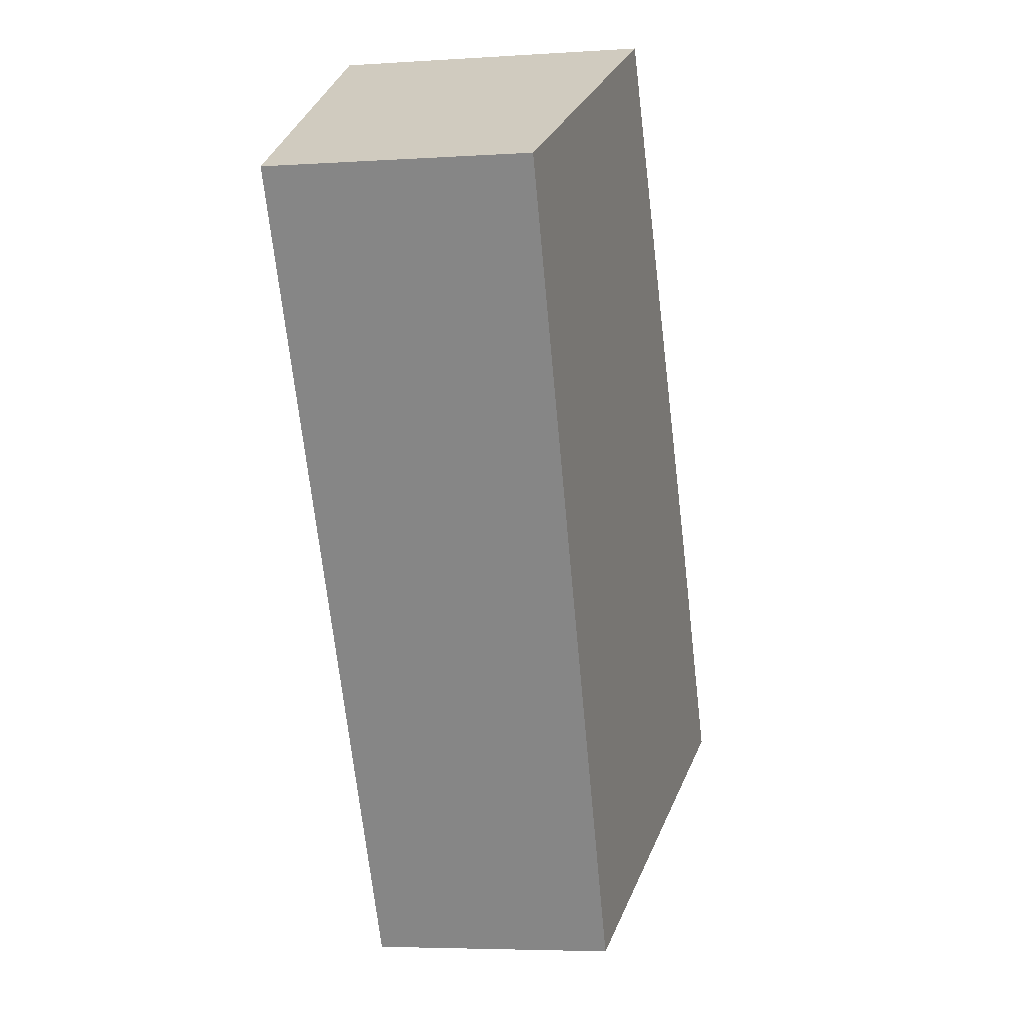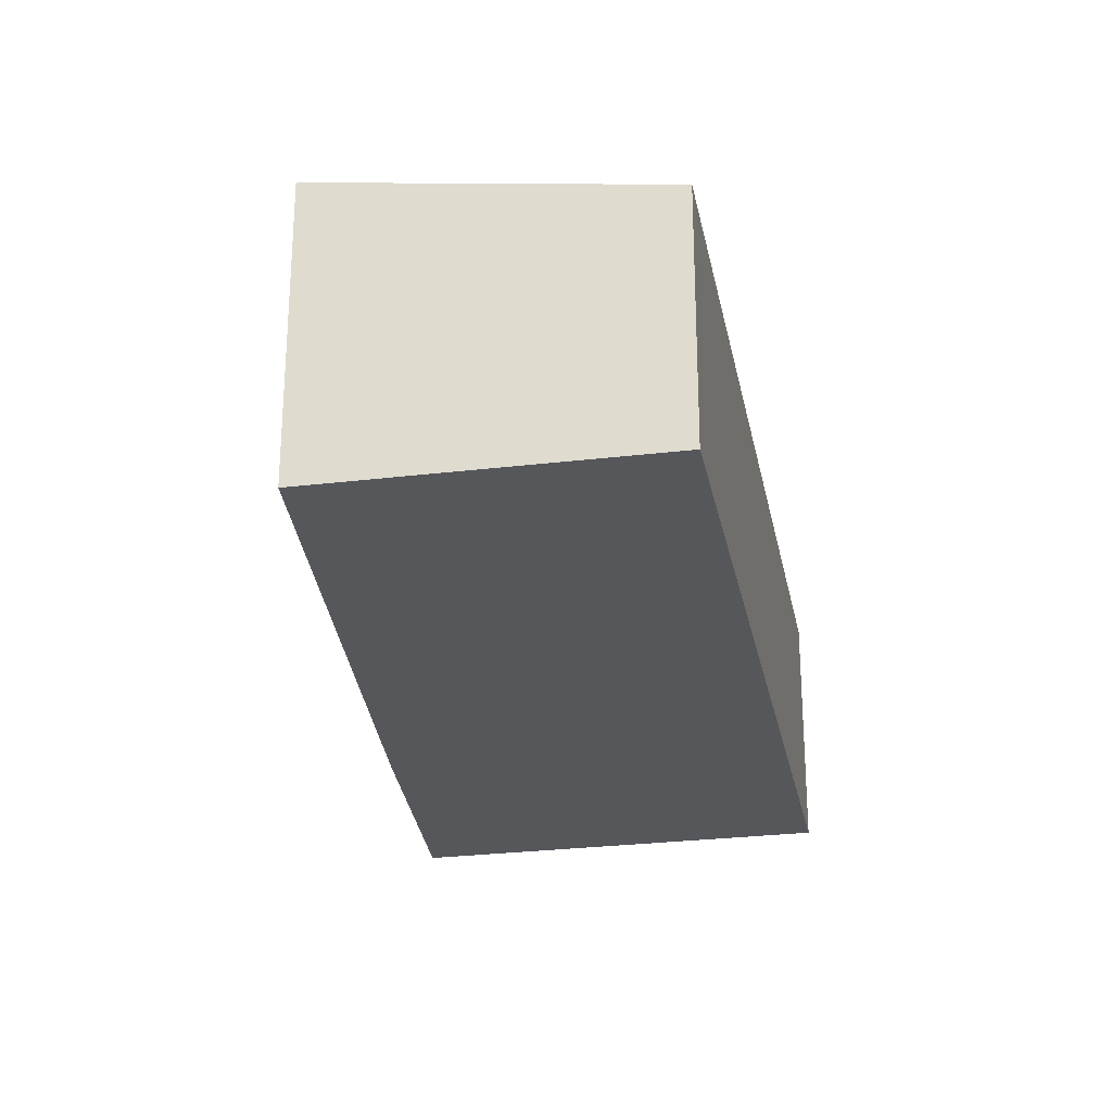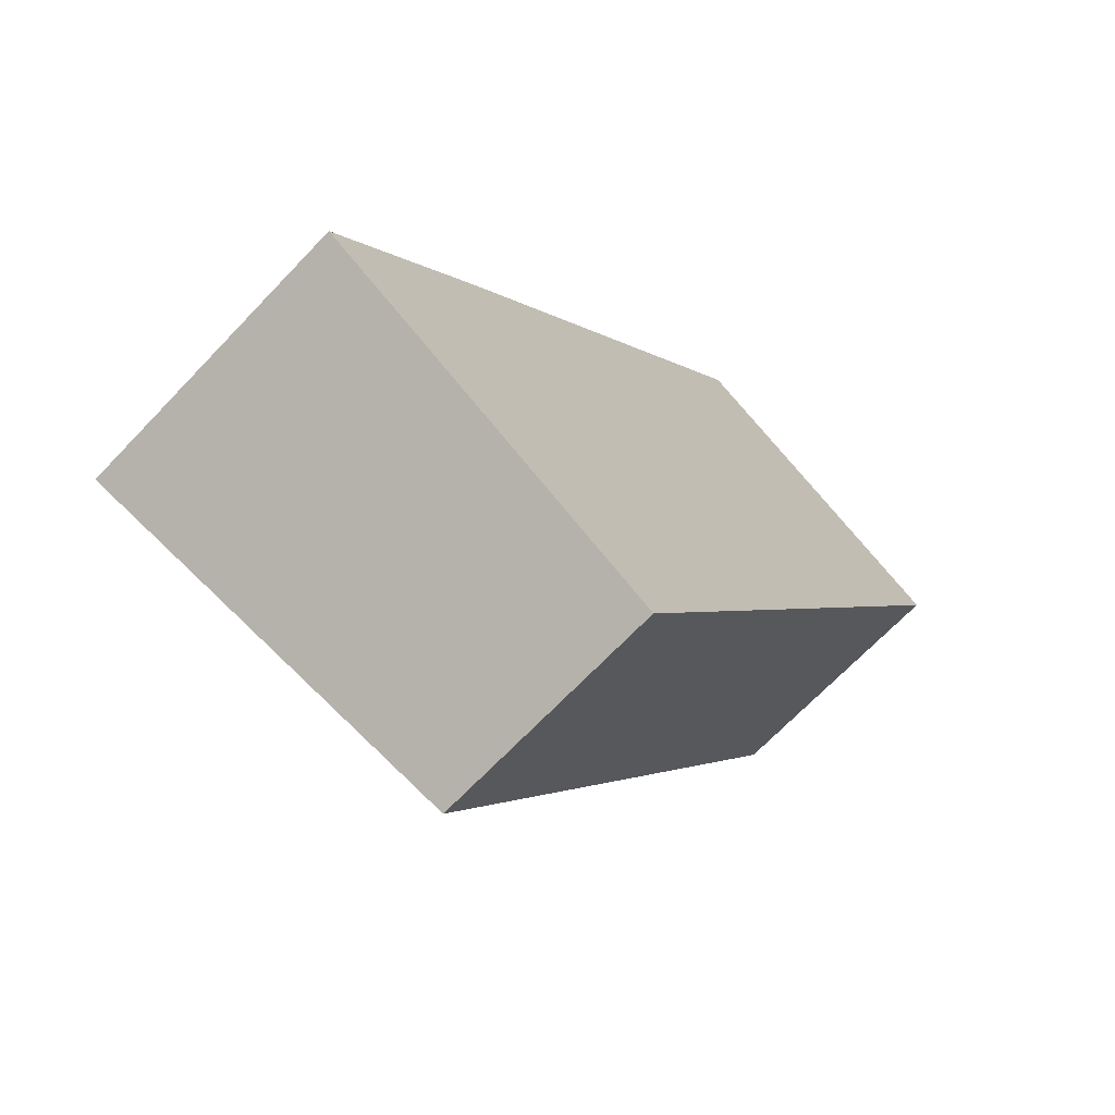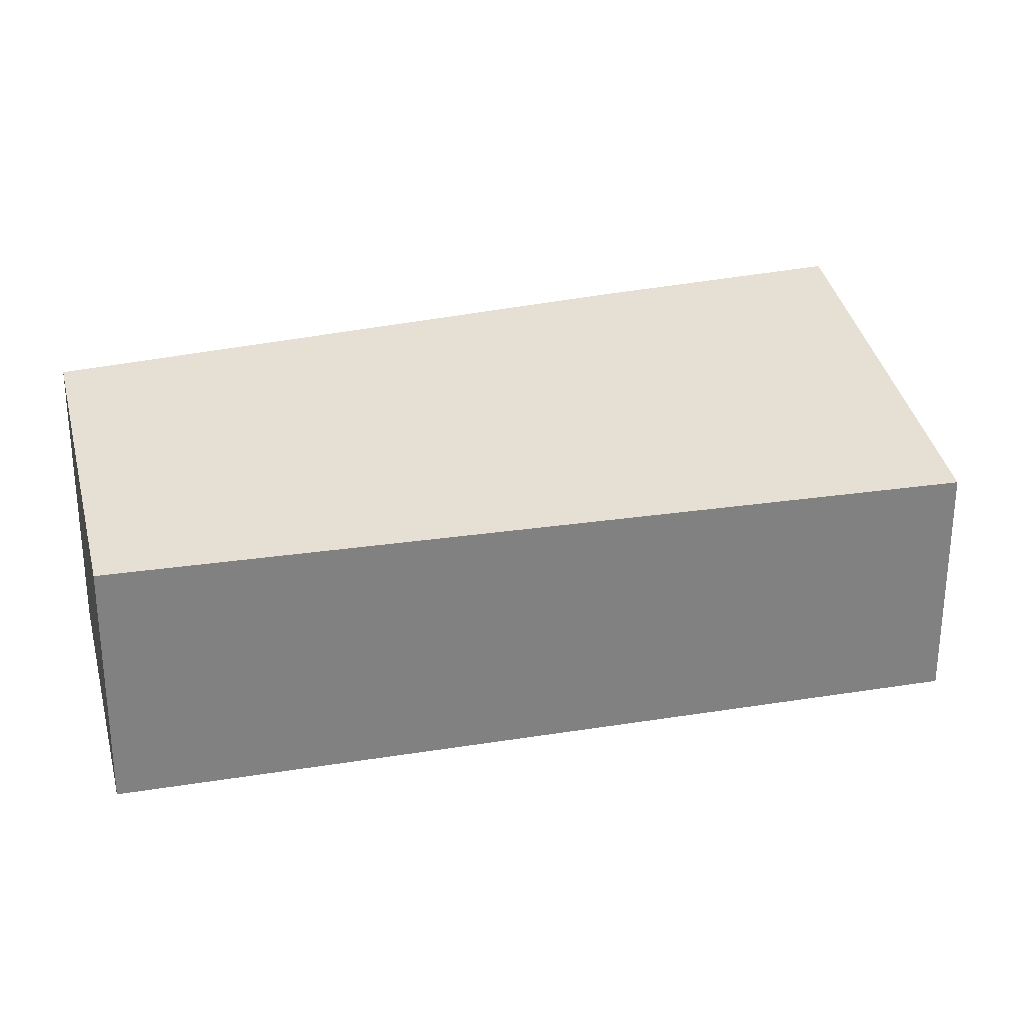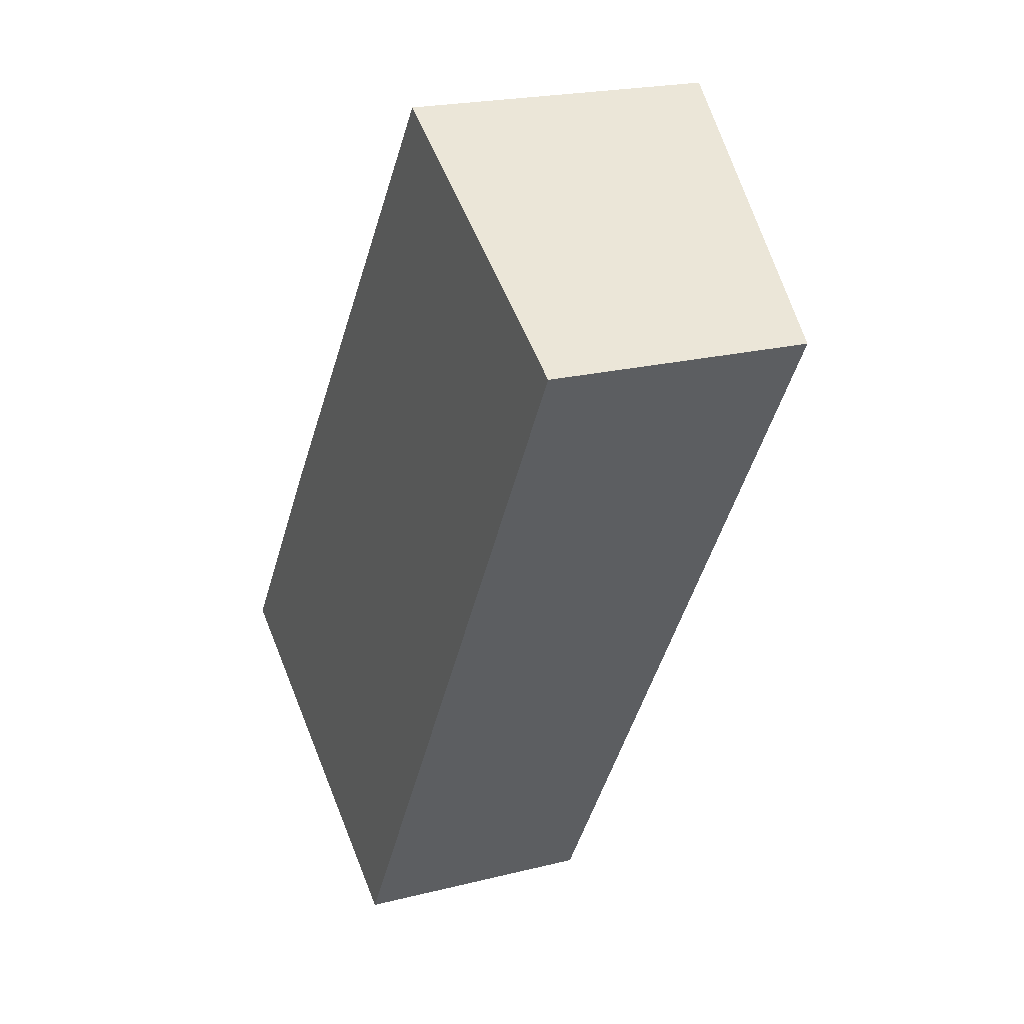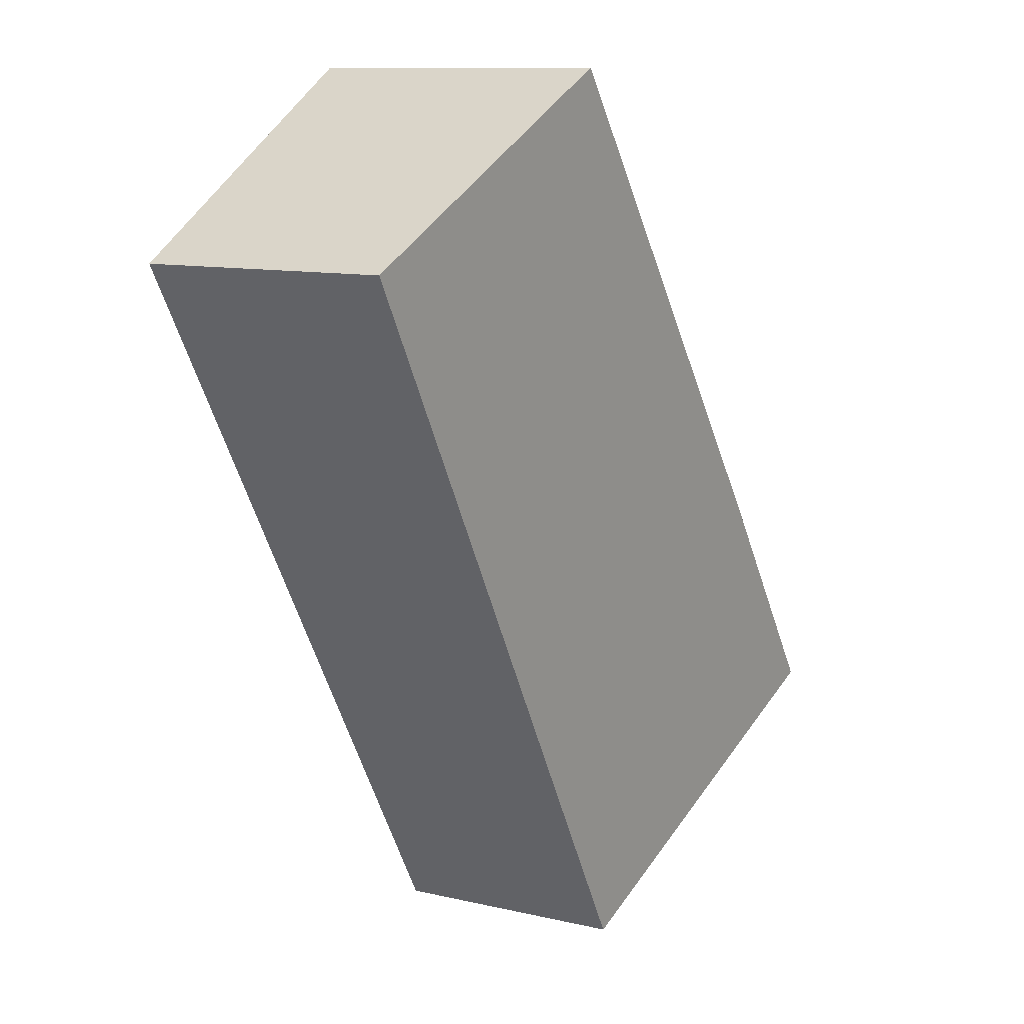
<metadata>
{"format":"obj","ext":"obj","renderer":"f3d","projection":"perspective","resolution":1024,"background":"white","views":[{"elev":-5.1,"azim":101.7,"up":"+Z"},{"elev":-27.0,"azim":41.6,"up":"+Y"},{"elev":-68.3,"azim":-43.6,"up":"+Z"},{"elev":29.8,"azim":107.4,"up":"+Y"},{"elev":21.0,"azim":65.5,"up":"+Z"},{"elev":10.7,"azim":120.3,"up":"+Z"}]}
</metadata>
<code>
v  9.321 3.835 2.897
v  7.911 4.641 10.91
v  12.46 3.911 8.177
v  5.617 3.745 -3.326
v  5.053 3.835 -2.992
v  0 4.641 2.842e-16
v  2.388 4.648 3.386
v  5.617 2.037e-16 -3.326
v  0 0 0
v  5.053 1.832e-16 -2.992
v  2.388 -2.073e-16 3.386
v  7.911 -6.684e-16 10.91
v  12.46 -5.007e-16 8.177
v  9.321 -1.774e-16 2.897
g defaultobject
f 1 2 3
f 2 1 4
f 2 4 5
f 2 5 6
f 2 6 7
f 8 5 4
f 5 8 6
f 6 8 9
f 9 8 10
f 6 11 7
f 11 6 9
f 11 2 7
f 2 11 12
f 12 3 2
f 3 12 13
f 13 1 3
f 1 13 14
f 1 14 4
f 4 14 8
f 10 11 9
f 11 10 8
f 11 8 14
f 11 14 12
f 12 14 13

</code>
